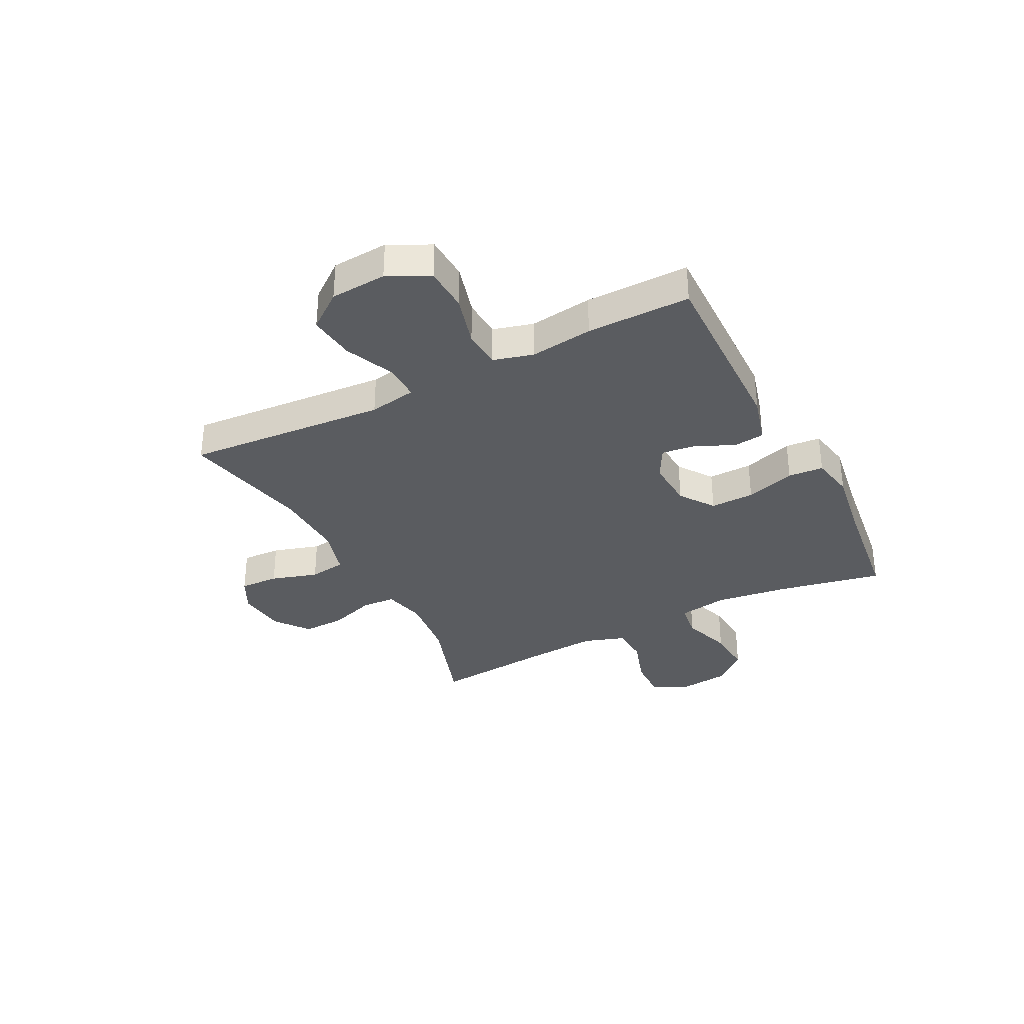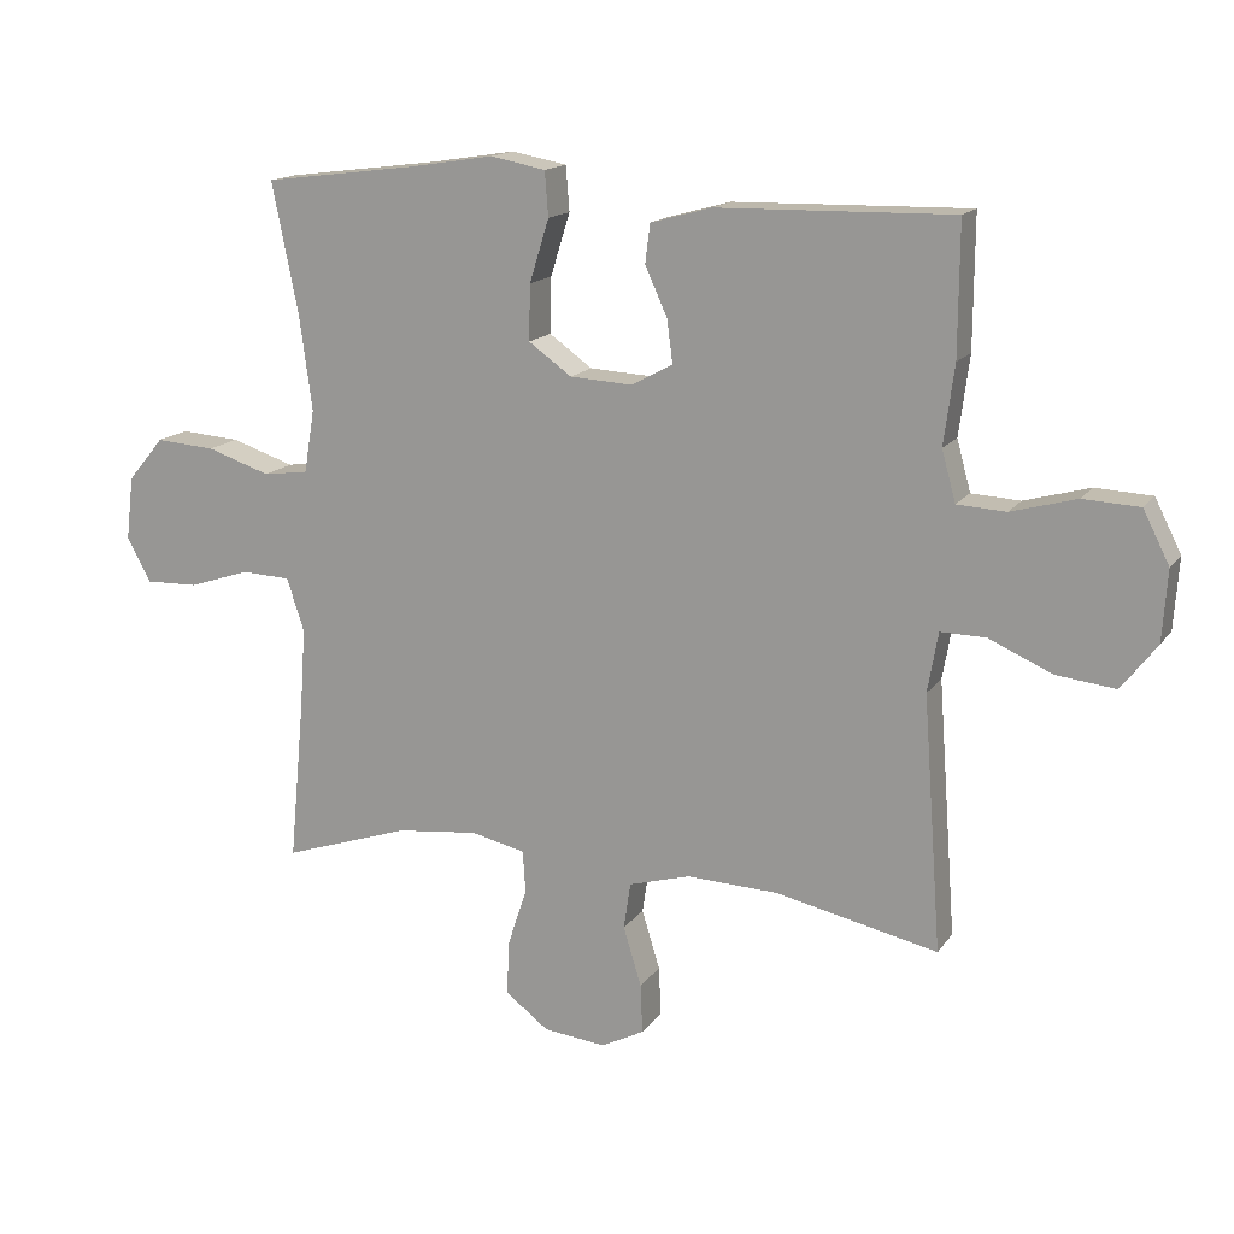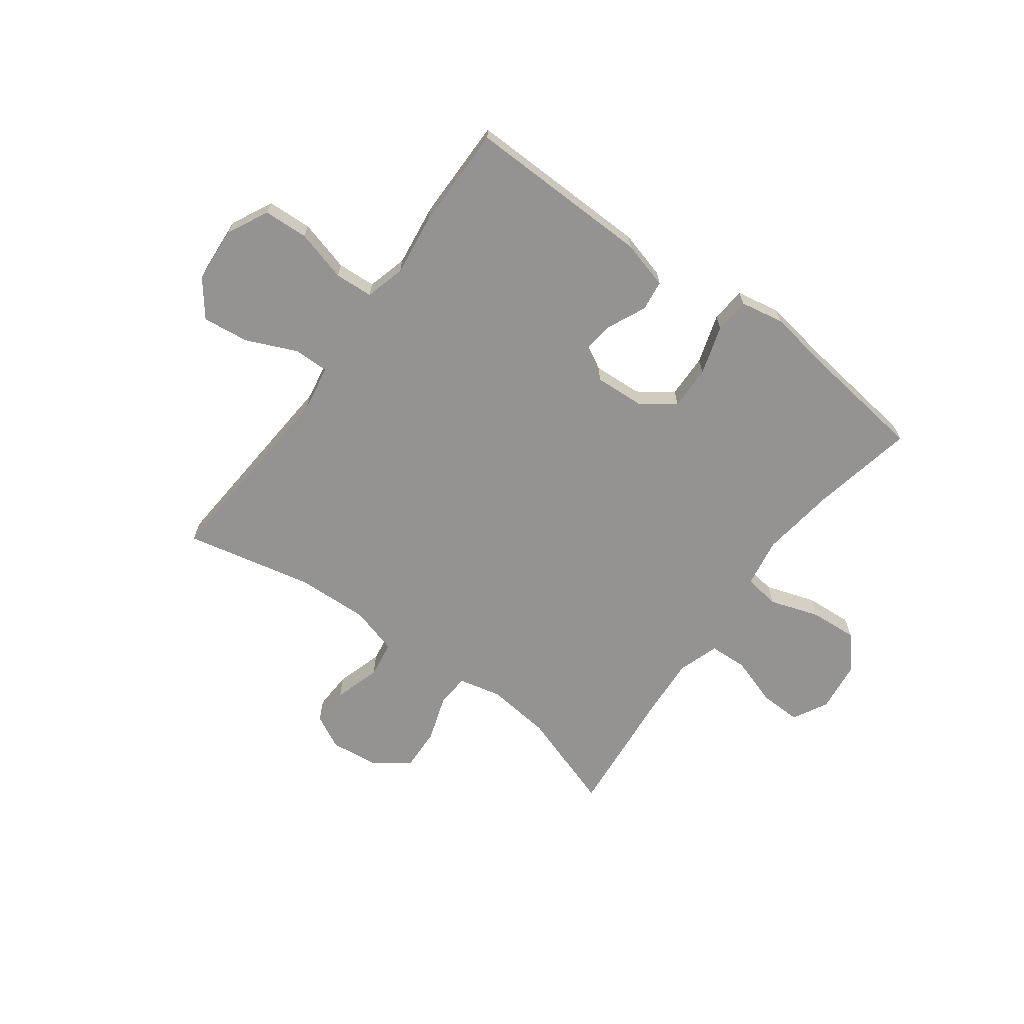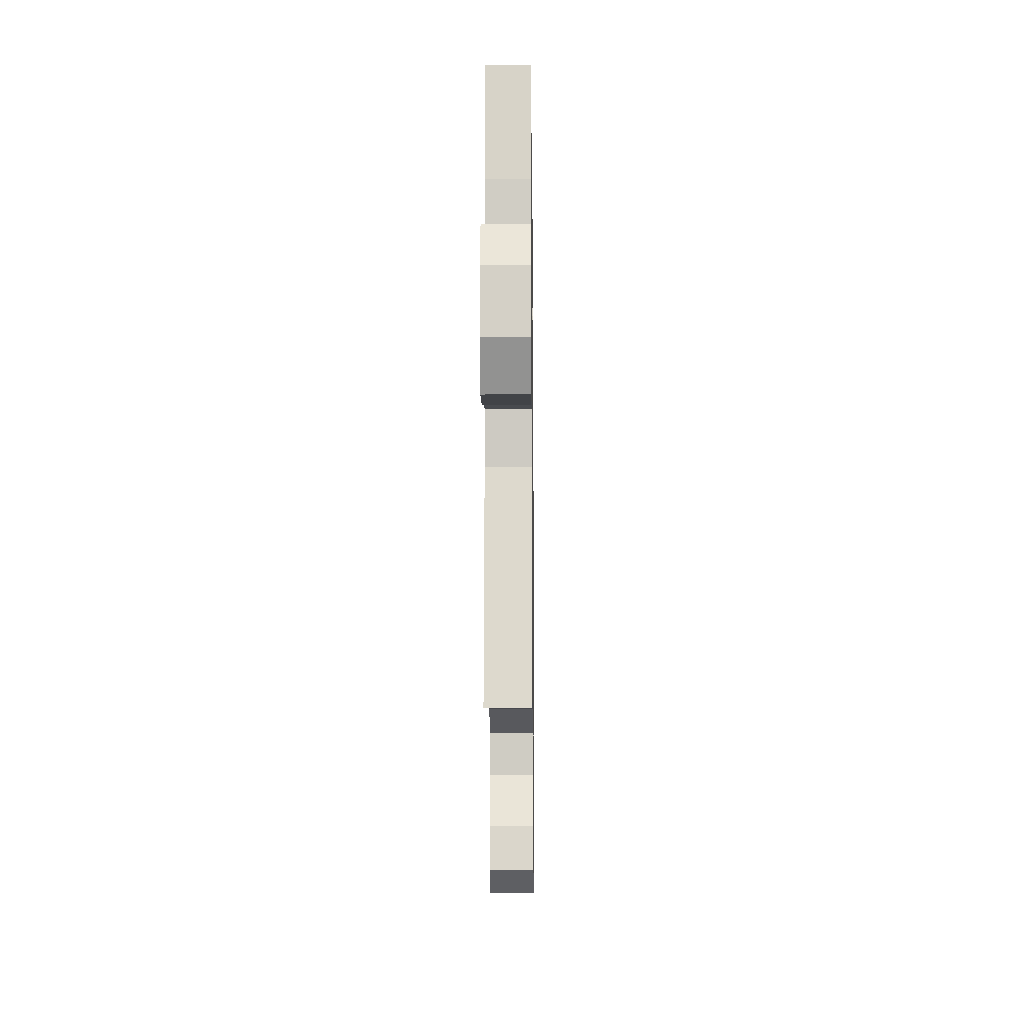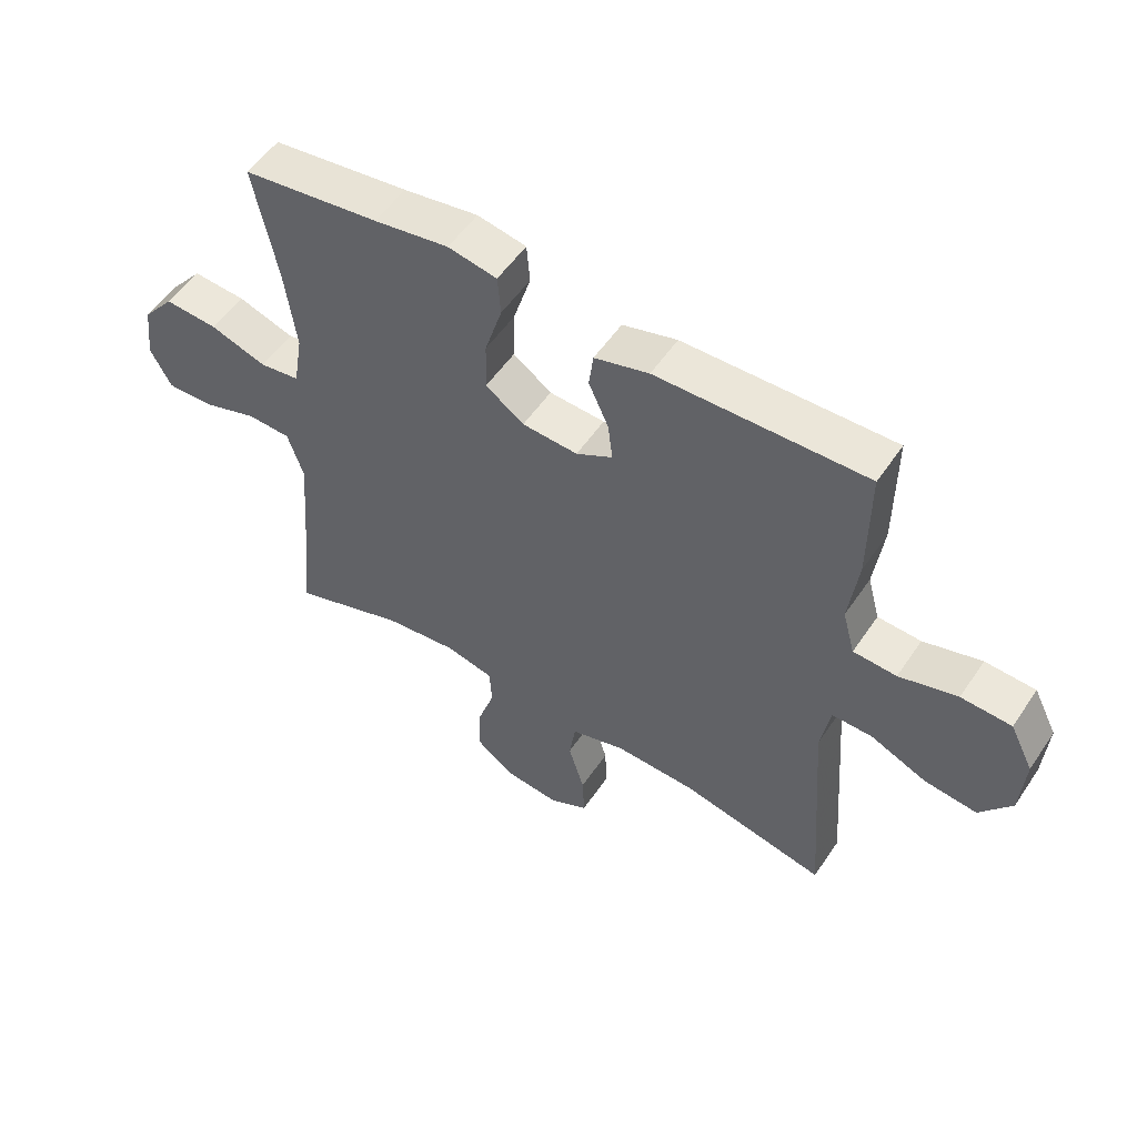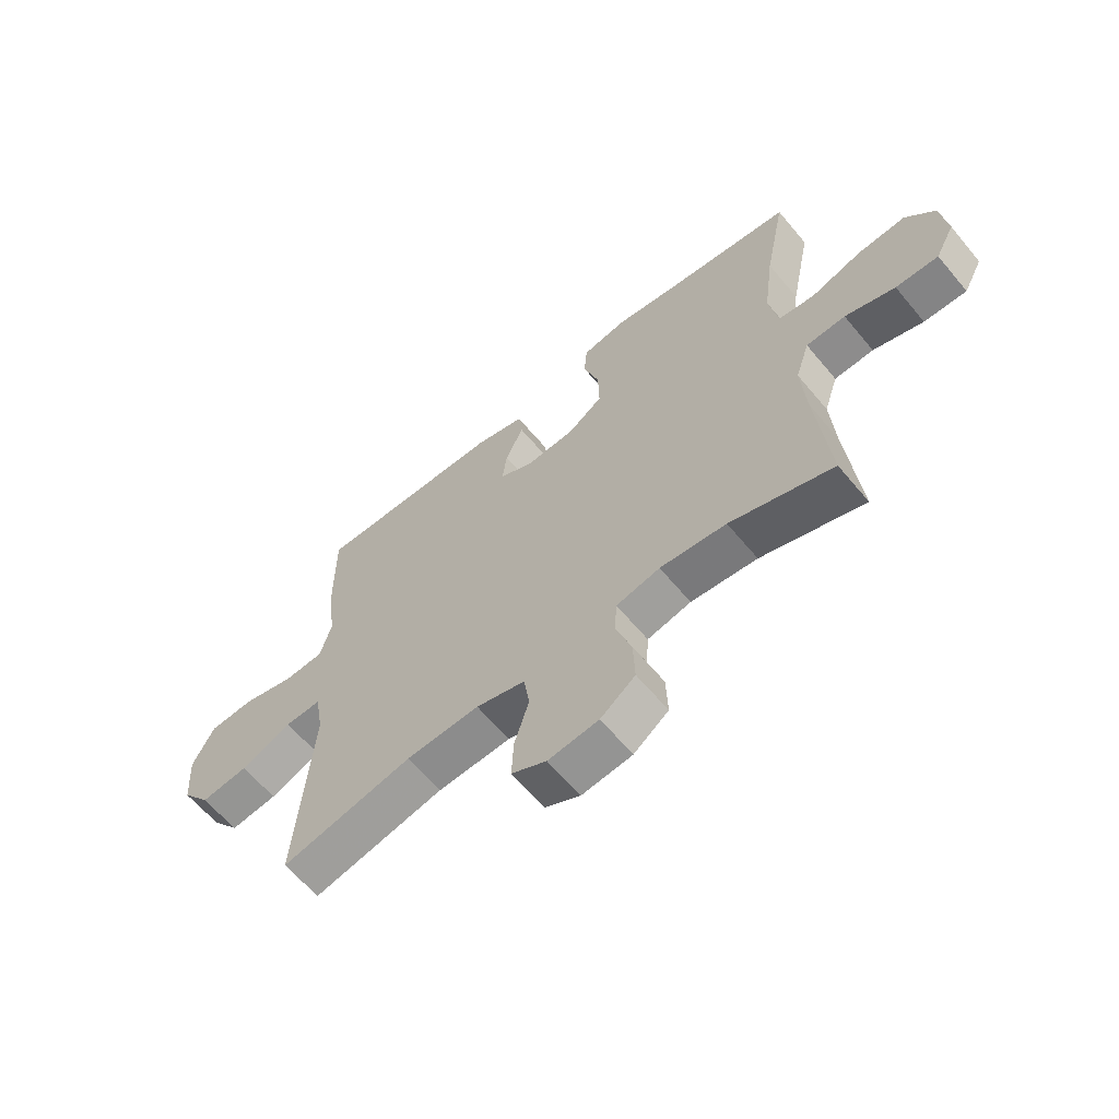
<metadata>
{"format":"obj","ext":"obj","renderer":"f3d","projection":"perspective","resolution":1024,"background":"white","views":[{"elev":-33.8,"azim":-62.8,"up":"+Y"},{"elev":15.3,"azim":-157.0,"up":"+Z"},{"elev":-66.8,"azim":-36.3,"up":"+Y"},{"elev":-14.0,"azim":-89.3,"up":"+Z"},{"elev":53.6,"azim":-146.7,"up":"+Z"},{"elev":-62.6,"azim":39.8,"up":"+Z"}]}
</metadata>
<code>
v -0.5 0.07 0.5
v -0.162 0.07 0.493
v -0.074 0.07 0.469
v -0.067 0.07 0.413
v -0.099 0.07 0.343
v -0.107 0.07 0.281
v -0.048 0.07 0.249
v 0.042 0.07 0.254
v 0.104 0.07 0.298
v 0.102 0.07 0.378
v 0.074 0.07 0.468
v 0.079 0.07 0.532
v 0.158 0.07 0.547
v 0.279 0.07 0.528
v 0.5 0.07 0.5
v 0.462 0.07 0.311
v 0.444 0.07 0.176
v 0.459 0.07 0.086
v 0.524 0.07 0.077
v 0.615 0.07 0.107
v 0.701 0.07 0.113
v 0.753 0.07 0.051
v 0.764 0.07 -0.04
v 0.73 0.07 -0.104
v 0.654 0.07 -0.102
v 0.565 0.07 -0.073
v 0.495 0.07 -0.076
v 0.47 0.07 -0.152
v 0.478 0.07 -0.269
v 0.5 0.07 -0.5
v 0.317 0.07 -0.439
v 0.199 0.07 -0.426
v 0.121 0.07 -0.444
v 0.117 0.07 -0.505
v 0.145 0.07 -0.589
v 0.148 0.07 -0.667
v 0.086 0.07 -0.714
v -0.004 0.07 -0.724
v -0.066 0.07 -0.692
v -0.063 0.07 -0.621
v -0.037 0.07 -0.536
v -0.047 0.07 -0.469
v -0.135 0.07 -0.444
v -0.266 0.07 -0.449
v -0.5 0.07 -0.5
v -0.473 0.07 -0.135
v -0.488 0.07 -0.049
v -0.553 0.07 -0.05
v -0.644 0.07 -0.09
v -0.729 0.07 -0.1
v -0.78 0.07 -0.034
v -0.787 0.07 0.068
v -0.749 0.07 0.143
v -0.668 0.07 0.147
v -0.574 0.07 0.121
v -0.504 0.07 0.125
v -0.484 0.07 0.198
v -0.499 0.07 0.312
v -0.5 0 0.5
v -0.162 0 0.493
v -0.074 0 0.469
v -0.067 0 0.413
v -0.099 0 0.343
v -0.107 0 0.281
v -0.048 0 0.249
v 0.042 0 0.254
v 0.104 0 0.298
v 0.102 0 0.378
v 0.074 0 0.468
v 0.079 0 0.532
v 0.158 0 0.547
v 0.279 0 0.528
v 0.5 0 0.5
v 0.462 0 0.311
v 0.444 0 0.176
v 0.459 0 0.086
v 0.524 0 0.077
v 0.615 0 0.107
v 0.701 0 0.113
v 0.753 0 0.051
v 0.764 0 -0.04
v 0.73 0 -0.104
v 0.654 0 -0.102
v 0.565 0 -0.073
v 0.495 0 -0.076
v 0.47 0 -0.152
v 0.478 0 -0.269
v 0.5 0 -0.5
v 0.317 0 -0.439
v 0.199 0 -0.426
v 0.121 0 -0.444
v 0.117 0 -0.505
v 0.145 0 -0.589
v 0.148 0 -0.667
v 0.086 0 -0.714
v -0.004 0 -0.724
v -0.066 0 -0.692
v -0.063 0 -0.621
v -0.037 0 -0.536
v -0.047 0 -0.469
v -0.135 0 -0.444
v -0.266 0 -0.449
v -0.5 0 -0.5
v -0.473 0 -0.135
v -0.488 0 -0.049
v -0.553 0 -0.05
v -0.644 0 -0.09
v -0.729 0 -0.1
v -0.78 0 -0.034
v -0.787 0 0.068
v -0.749 0 0.143
v -0.668 0 0.147
v -0.574 0 0.121
v -0.504 0 0.125
v -0.484 0 0.198
v -0.499 0 0.312
f 3 4 5
f 2 3 5
f 1 2 5
f 58 1 5
f 57 58 5
f 56 57 5 6
f 53 54 55
f 52 53 55
f 51 52 55
f 50 51 55
f 49 50 55
f 48 49 55
f 47 48 55 56
f 56 6 7
f 47 56 7
f 46 47 7
f 46 7 8
f 45 46 8
f 44 45 8
f 39 40 41
f 38 39 41
f 37 38 41
f 36 37 41
f 35 36 41
f 34 35 41
f 33 34 41 42
f 32 33 42 43
f 29 30 31
f 28 29 31 32
f 44 8 9
f 43 44 9
f 32 43 9
f 28 32 9
f 27 28 9
f 24 25 26
f 23 24 26
f 22 23 26
f 21 22 26
f 20 21 26
f 19 20 26
f 14 15 16
f 14 16 17
f 13 14 17
f 12 13 17
f 11 12 17
f 10 11 17
f 9 10 17 18
f 18 19 26 27
f 9 18 27
f 63 62 61
f 63 61 60
f 63 60 59
f 63 59 116
f 63 116 115
f 64 63 115 114
f 113 112 111
f 113 111 110
f 113 110 109
f 113 109 108
f 113 108 107
f 113 107 106
f 114 113 106 105
f 65 64 114
f 65 114 105
f 65 105 104
f 66 65 104
f 66 104 103
f 66 103 102
f 99 98 97
f 99 97 96
f 99 96 95
f 99 95 94
f 99 94 93
f 99 93 92
f 100 99 92 91
f 101 100 91 90
f 89 88 87
f 90 89 87 86
f 67 66 102
f 67 102 101
f 67 101 90
f 67 90 86
f 67 86 85
f 84 83 82
f 84 82 81
f 84 81 80
f 84 80 79
f 84 79 78
f 84 78 77
f 74 73 72
f 75 74 72
f 75 72 71
f 75 71 70
f 75 70 69
f 75 69 68
f 76 75 68 67
f 85 84 77 76
f 85 76 67
f 1 59 60 2
f 2 60 61 3
f 3 61 62 4
f 4 62 63 5
f 5 63 64 6
f 6 64 65 7
f 7 65 66 8
f 8 66 67 9
f 9 67 68 10
f 10 68 69 11
f 11 69 70 12
f 12 70 71 13
f 13 71 72 14
f 14 72 73 15
f 15 73 74 16
f 16 74 75 17
f 17 75 76 18
f 18 76 77 19
f 19 77 78 20
f 20 78 79 21
f 21 79 80 22
f 22 80 81 23
f 23 81 82 24
f 24 82 83 25
f 25 83 84 26
f 26 84 85 27
f 27 85 86 28
f 28 86 87 29
f 29 87 88 30
f 30 88 89 31
f 31 89 90 32
f 32 90 91 33
f 33 91 92 34
f 34 92 93 35
f 35 93 94 36
f 36 94 95 37
f 37 95 96 38
f 38 96 97 39
f 39 97 98 40
f 40 98 99 41
f 41 99 100 42
f 42 100 101 43
f 43 101 102 44
f 44 102 103 45
f 45 103 104 46
f 46 104 105 47
f 47 105 106 48
f 48 106 107 49
f 49 107 108 50
f 50 108 109 51
f 51 109 110 52
f 52 110 111 53
f 53 111 112 54
f 54 112 113 55
f 55 113 114 56
f 56 114 115 57
f 57 115 116 58
f 58 116 59 1

</code>
